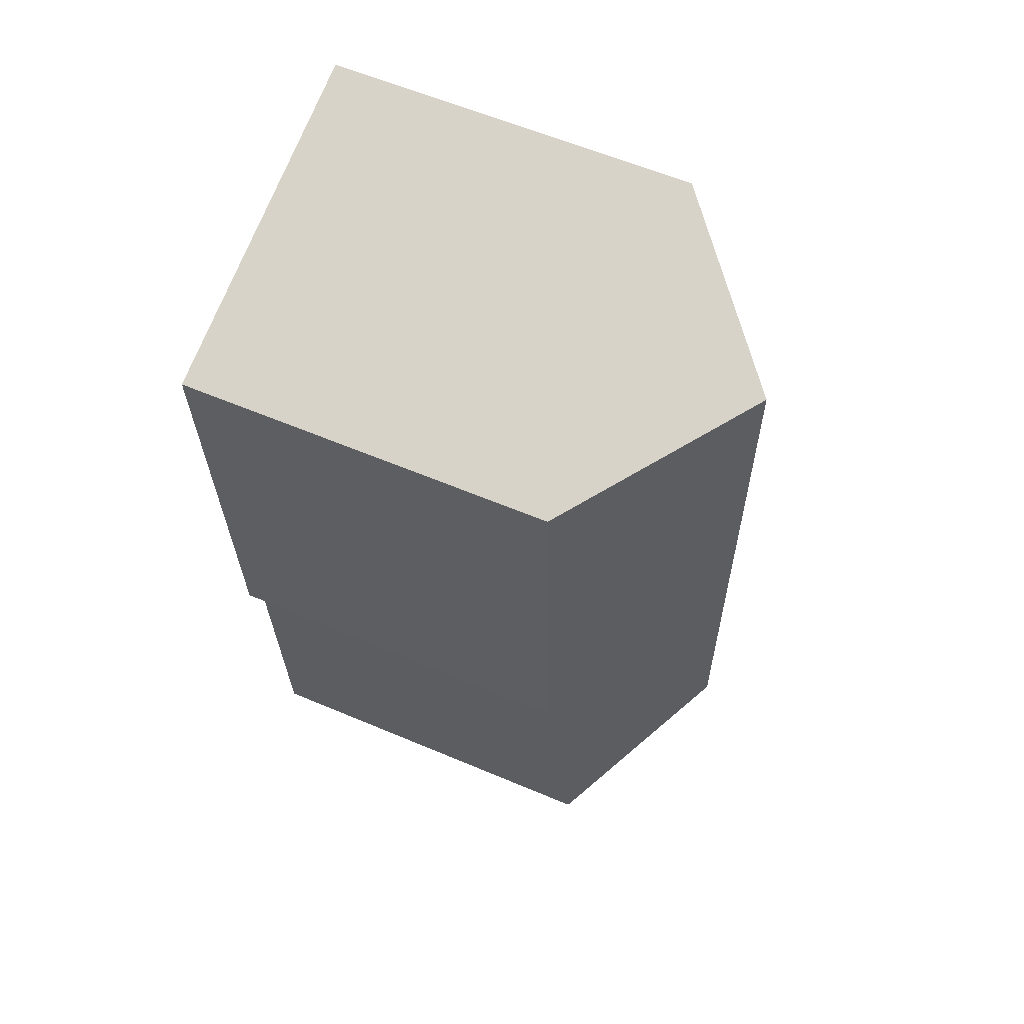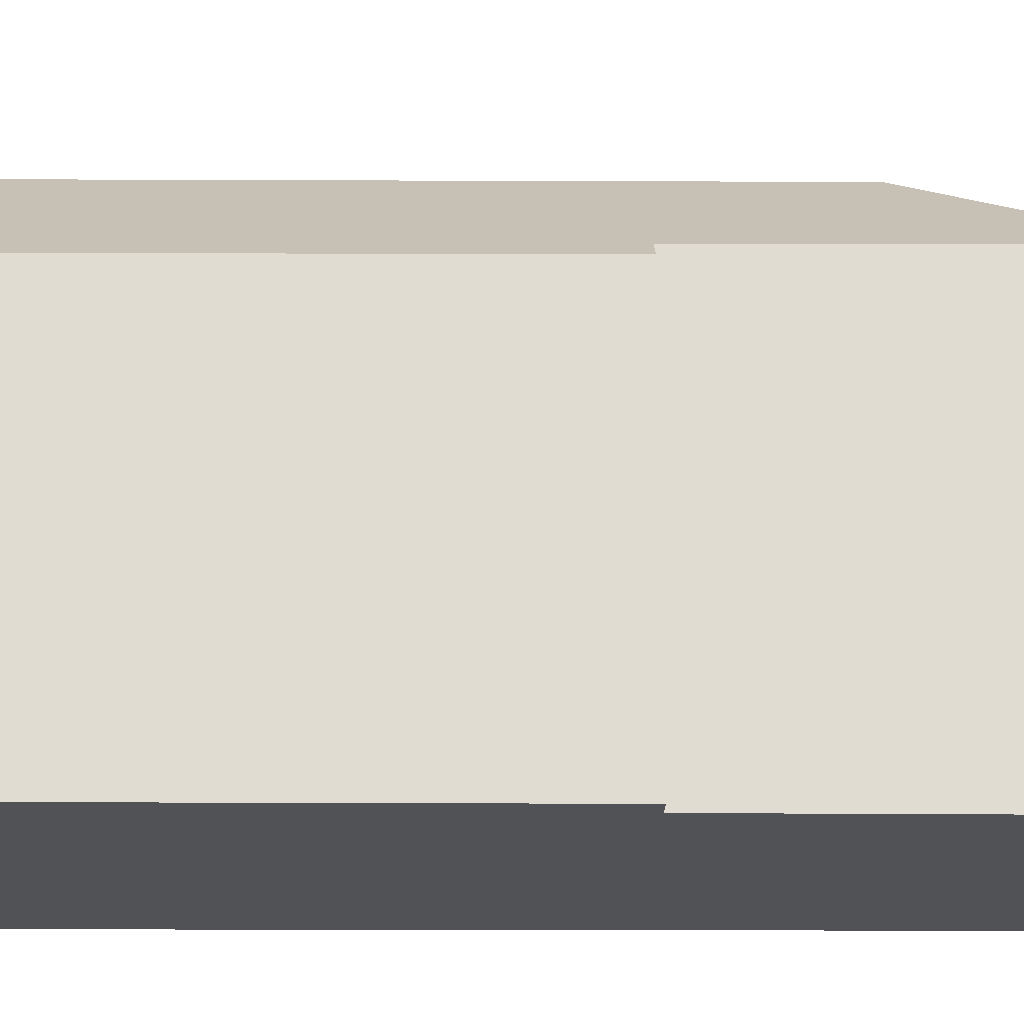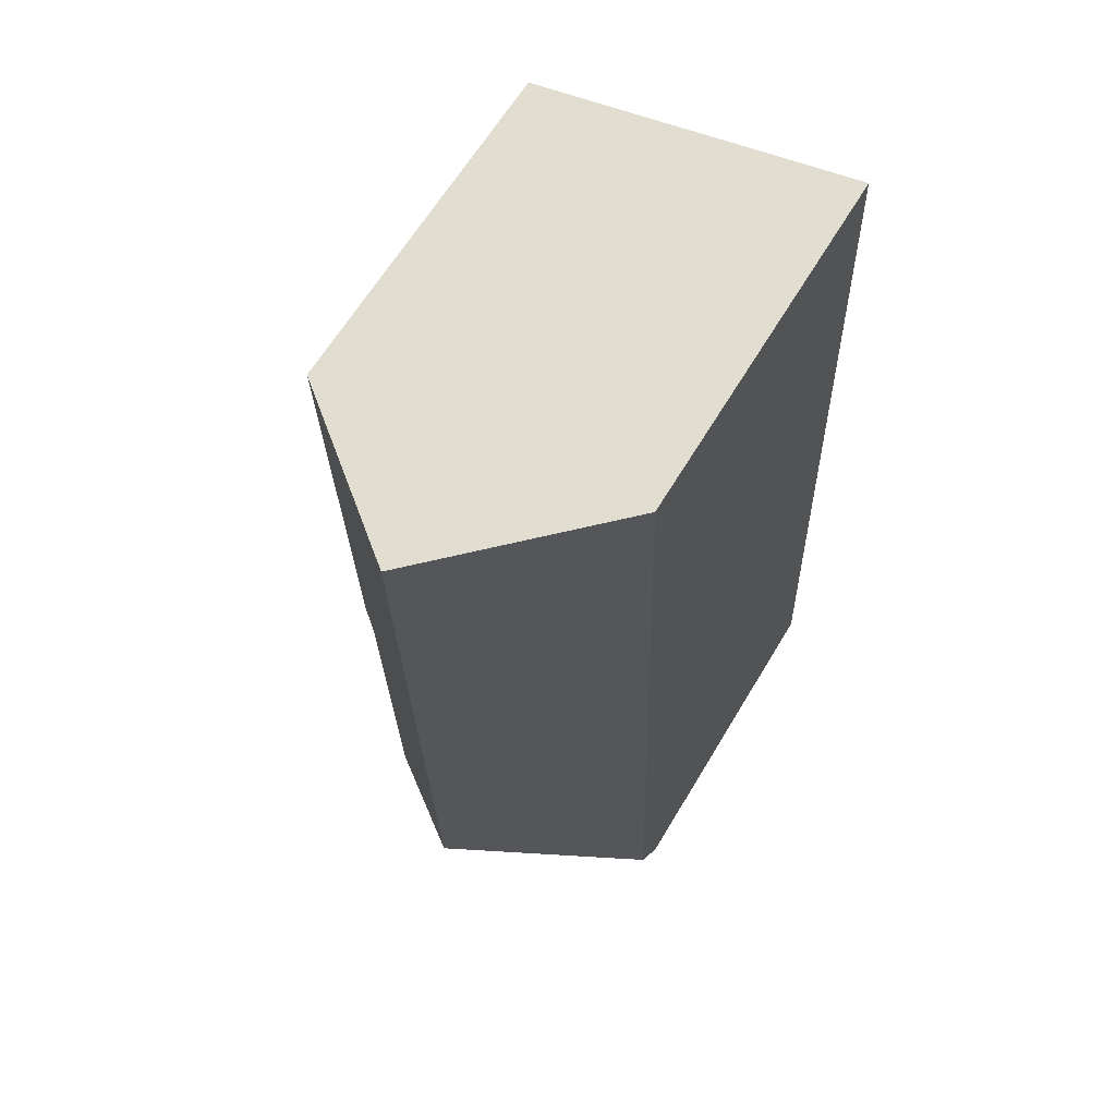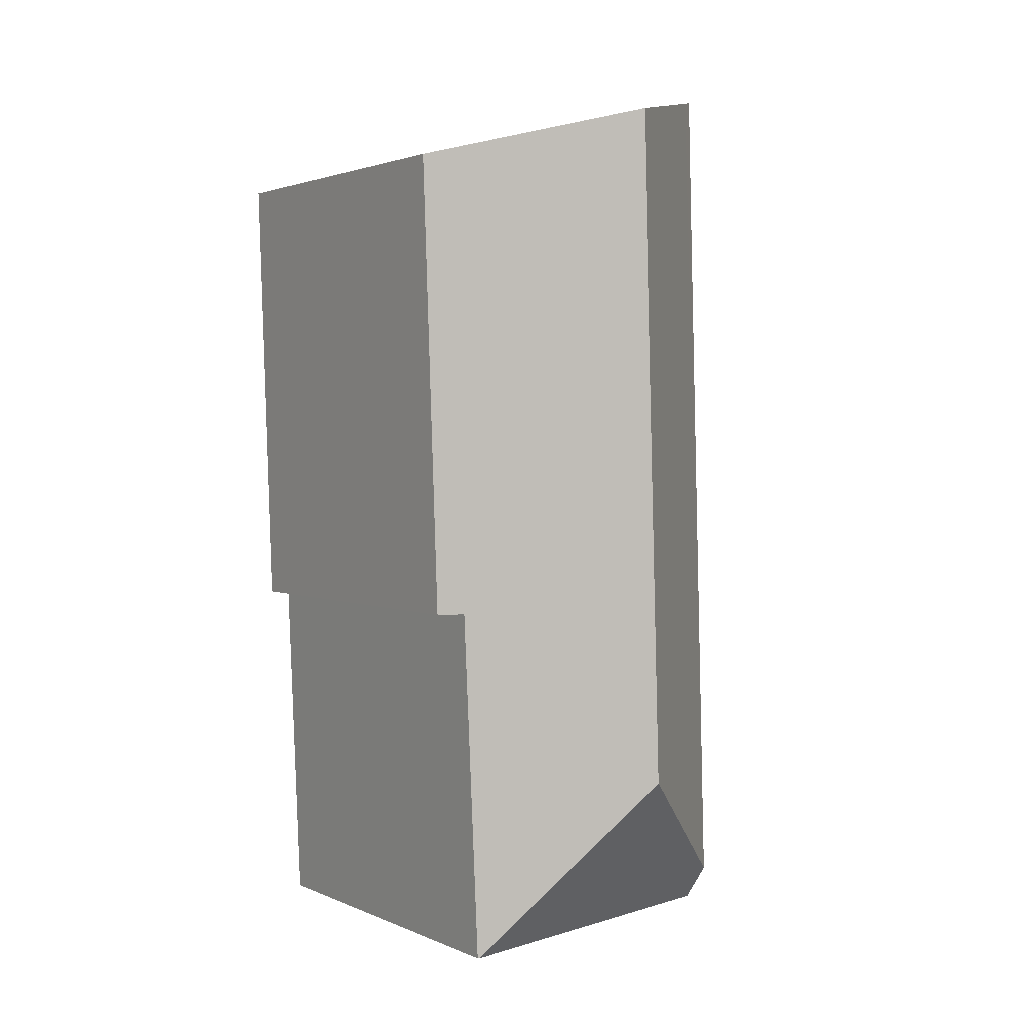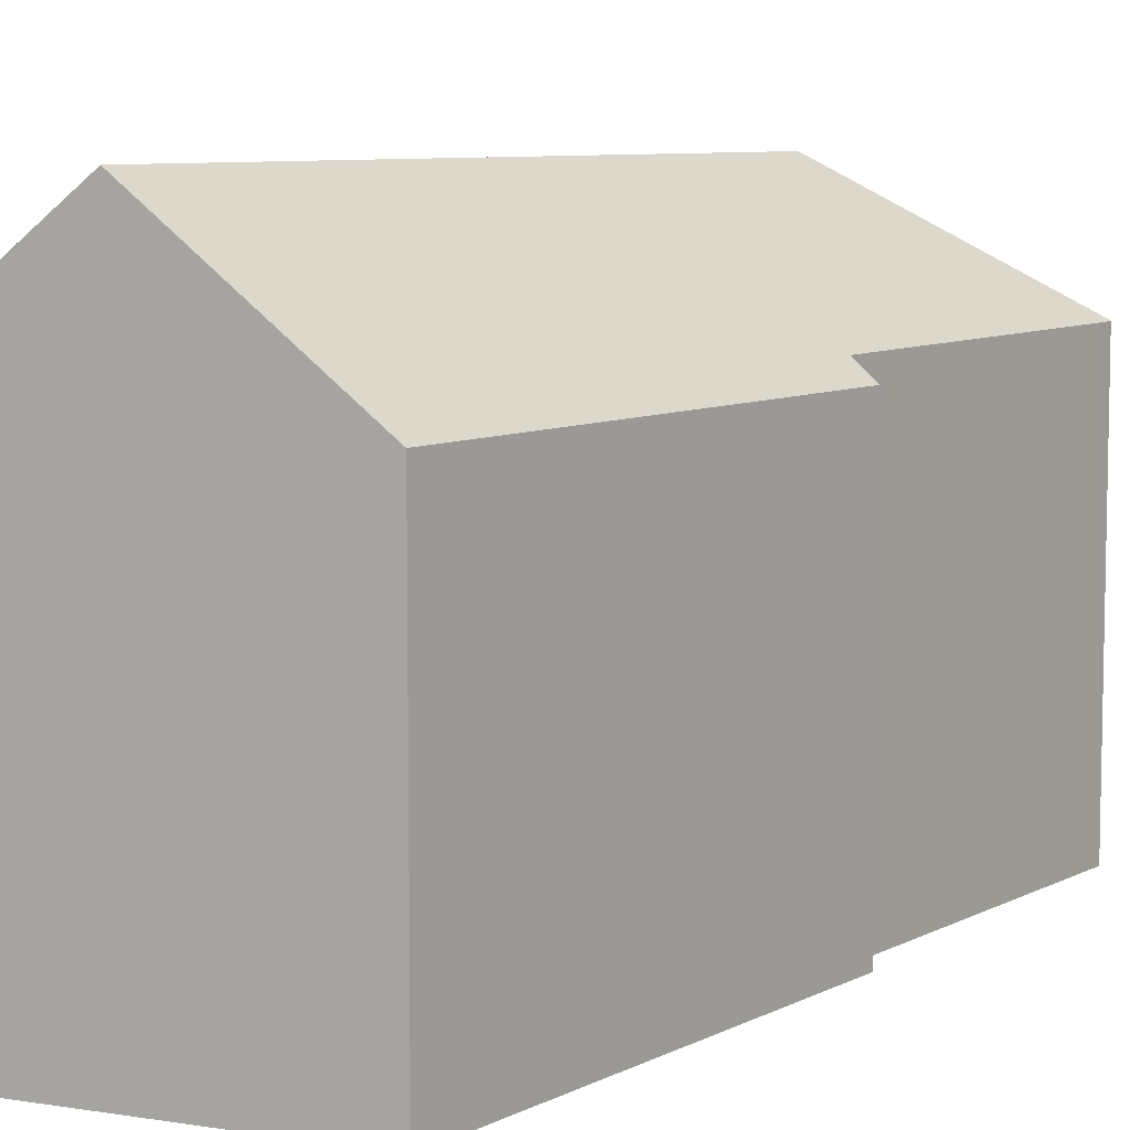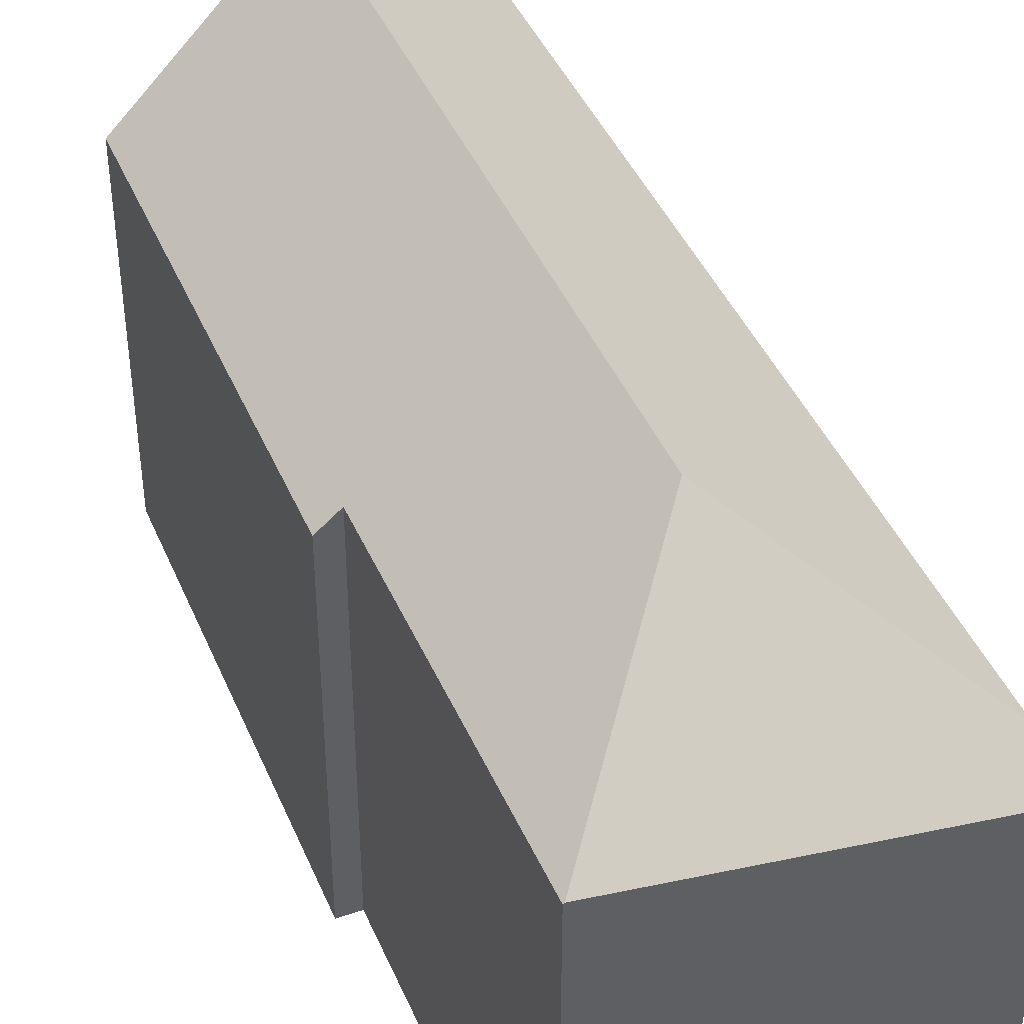
<metadata>
{"format":"obj","ext":"obj","renderer":"f3d","projection":"perspective","resolution":1024,"background":"white","views":[{"elev":60.9,"azim":113.3,"up":"+Z"},{"elev":-20.6,"azim":91.3,"up":"+Y"},{"elev":64.0,"azim":-149.1,"up":"+Z"},{"elev":2.1,"azim":146.0,"up":"+Z"},{"elev":7.7,"azim":37.9,"up":"+Y"},{"elev":42.2,"azim":160.1,"up":"+Y"}]}
</metadata>
<code>
v  9.644 11.9 -0.36
v  9.705 11.86 0.215
v  9.682 11.87 -0.361
v  5.388 15.49 5.235
v  10.08 11.79 9.738
v  5.997 15.49 25.82
v  10.11 11.78 10.42
v  10.97 11.23 17.03
v  11.22 11.21 24.54
v  10.76 11.25 10.39
v  5.13 11.15 -0.191
v  0 10.31 6.315e-16
v  0.034 11.24 1.161
v  0.031 11.15 1.059
v  1.288 11.63 26.98
v  0.801 11.24 27.1
v  9.682 2.21e-17 -0.361
v  9.644 2.204e-17 -0.36
v  5.13 1.17e-17 -0.191
v  0 0 0
v  10.11 -6.379e-16 10.42
v  10.76 -6.363e-16 10.39
v  0.801 -1.659e-15 27.1
v  0.031 -6.484e-17 1.059
v  0.034 -7.109e-17 1.161
v  5.997 -1.581e-15 25.82
v  11.22 -1.503e-15 24.54
v  1.288 -1.652e-15 26.98
v  10.97 -1.043e-15 17.03
v  9.705 -1.317e-17 0.215
v  10.08 -5.963e-16 9.738
g defaultobject
f 1 2 3
f 2 1 4
f 2 4 5
f 5 4 6
f 5 6 7
f 7 6 8
f 8 6 9
f 8 10 7
f 11 4 1
f 4 11 12
f 4 12 13
f 13 12 14
f 15 13 16
f 13 15 6
f 13 6 4
f 3 11 1
f 11 3 17
f 11 17 12
f 12 17 18
f 12 18 19
f 12 19 20
f 10 21 7
f 21 10 22
f 14 16 13
f 16 14 12
f 16 12 20
f 16 20 23
f 23 20 24
f 23 24 25
f 15 9 6
f 9 15 16
f 9 16 23
f 9 23 26
f 9 26 27
f 26 23 28
f 27 8 9
f 8 27 10
f 10 27 22
f 22 27 29
f 2 17 3
f 17 2 5
f 17 5 7
f 17 7 30
f 30 7 31
f 31 7 21
f 25 28 23
f 28 25 26
f 26 25 27
f 27 25 29
f 29 25 21
f 21 25 31
f 31 25 30
f 30 25 24
f 30 24 20
f 30 20 19
f 30 19 18
f 30 18 17
f 22 29 21

</code>
